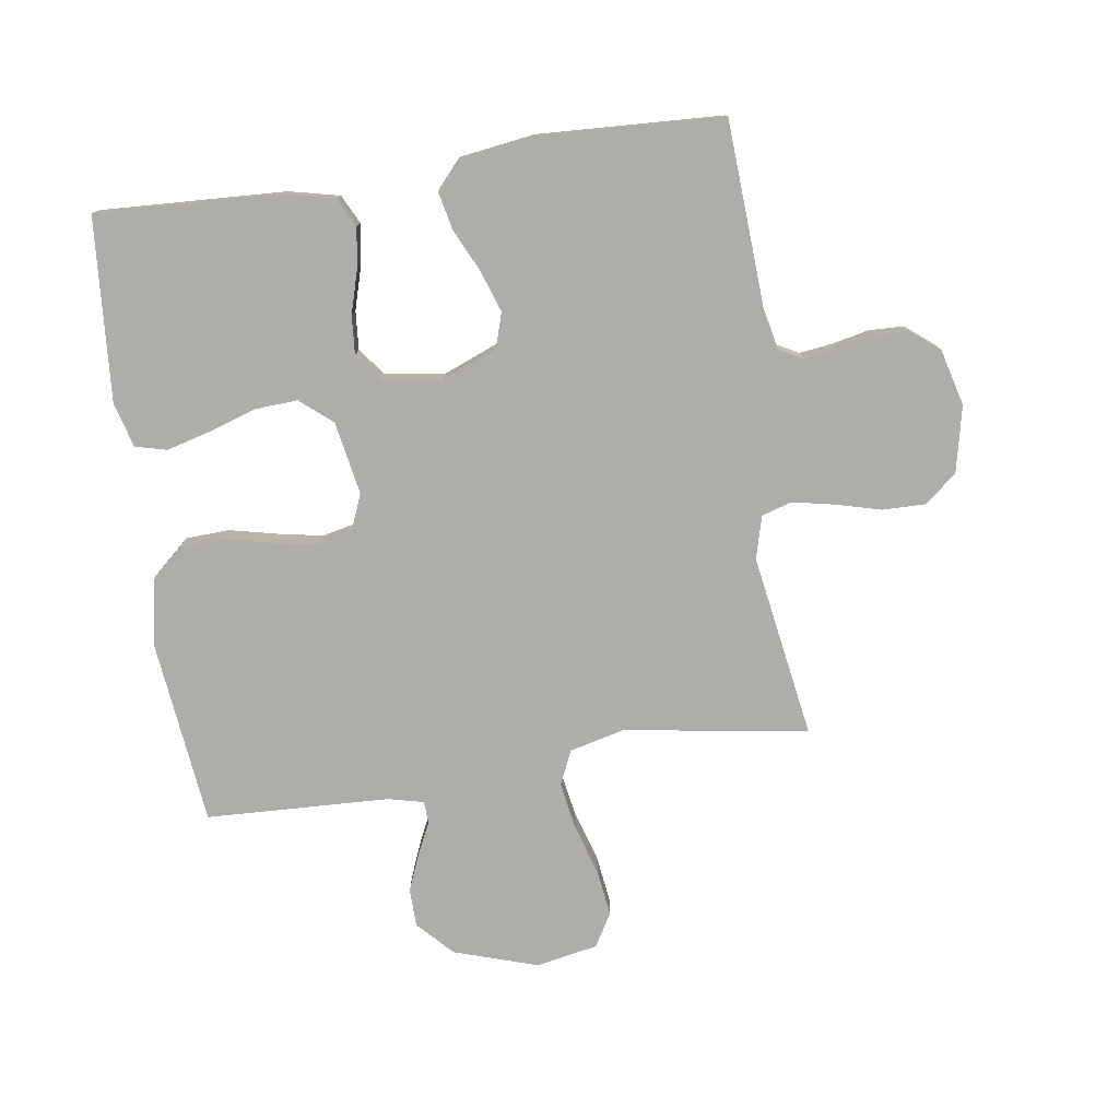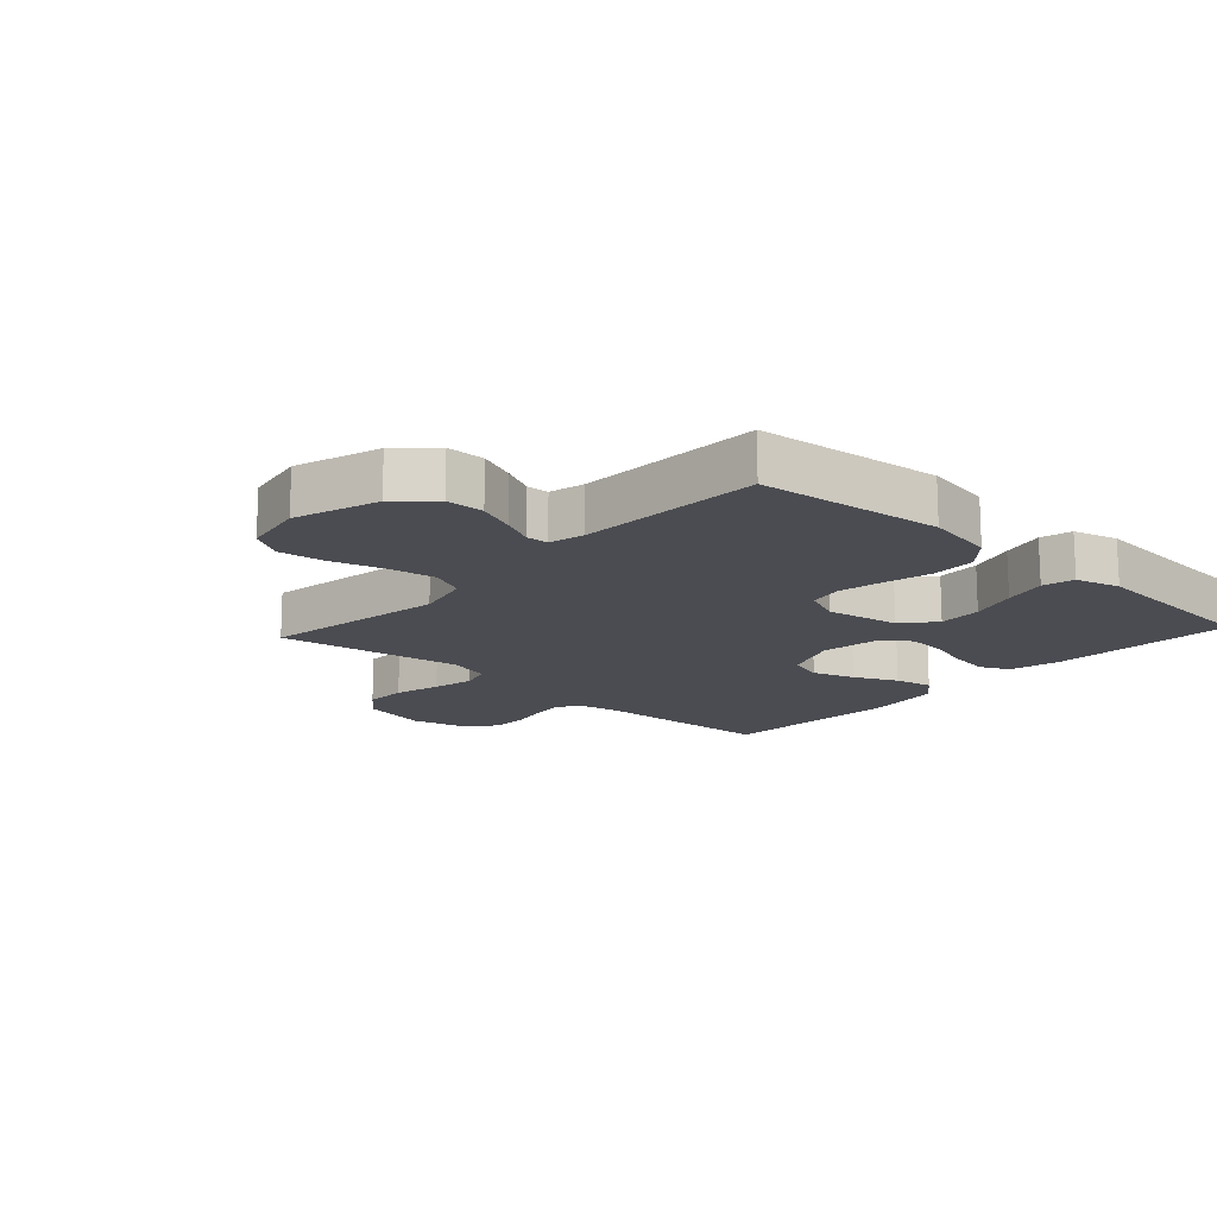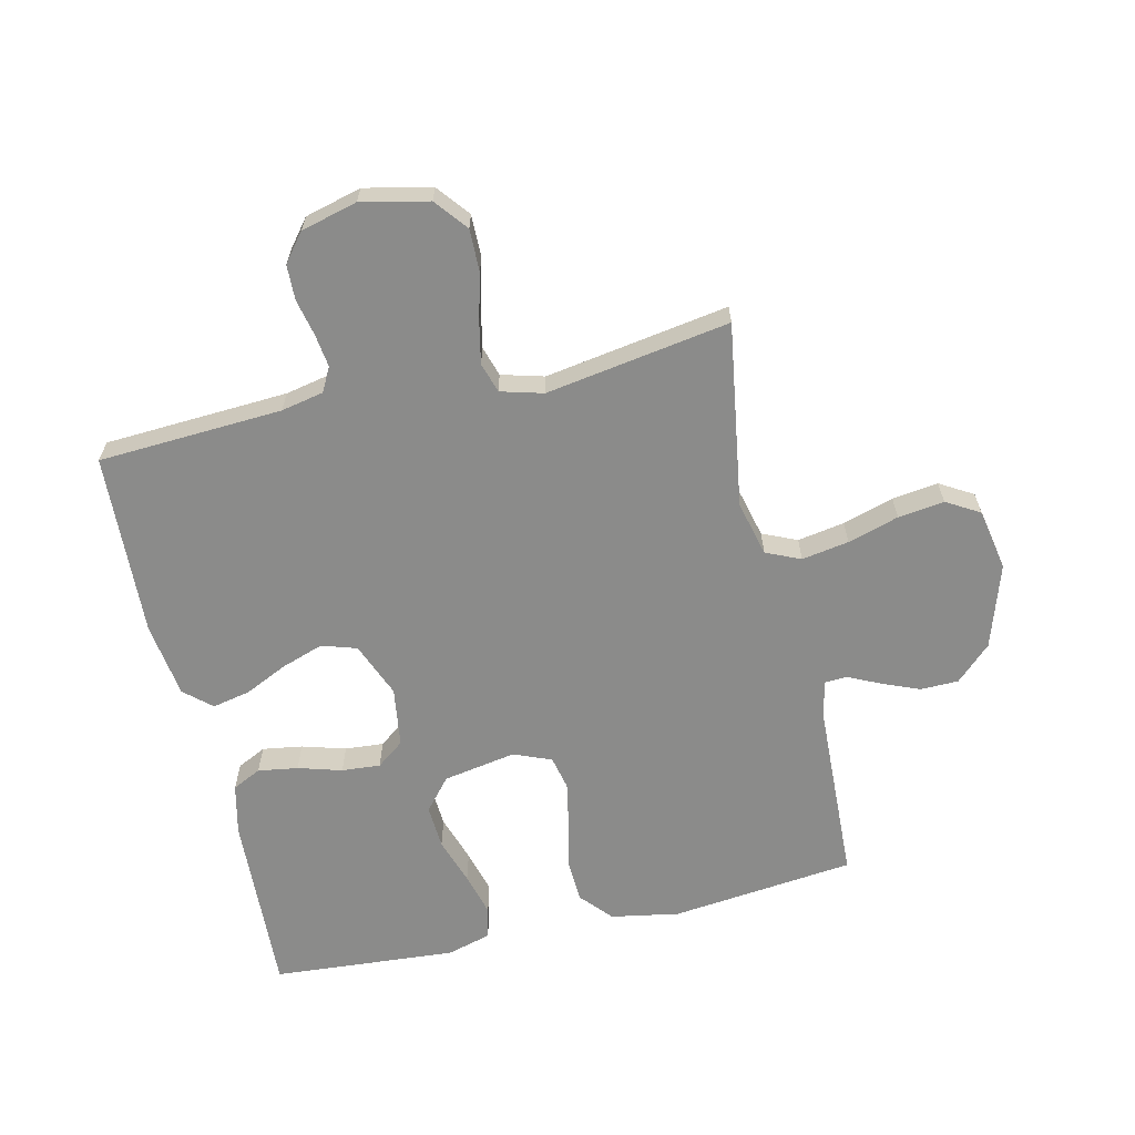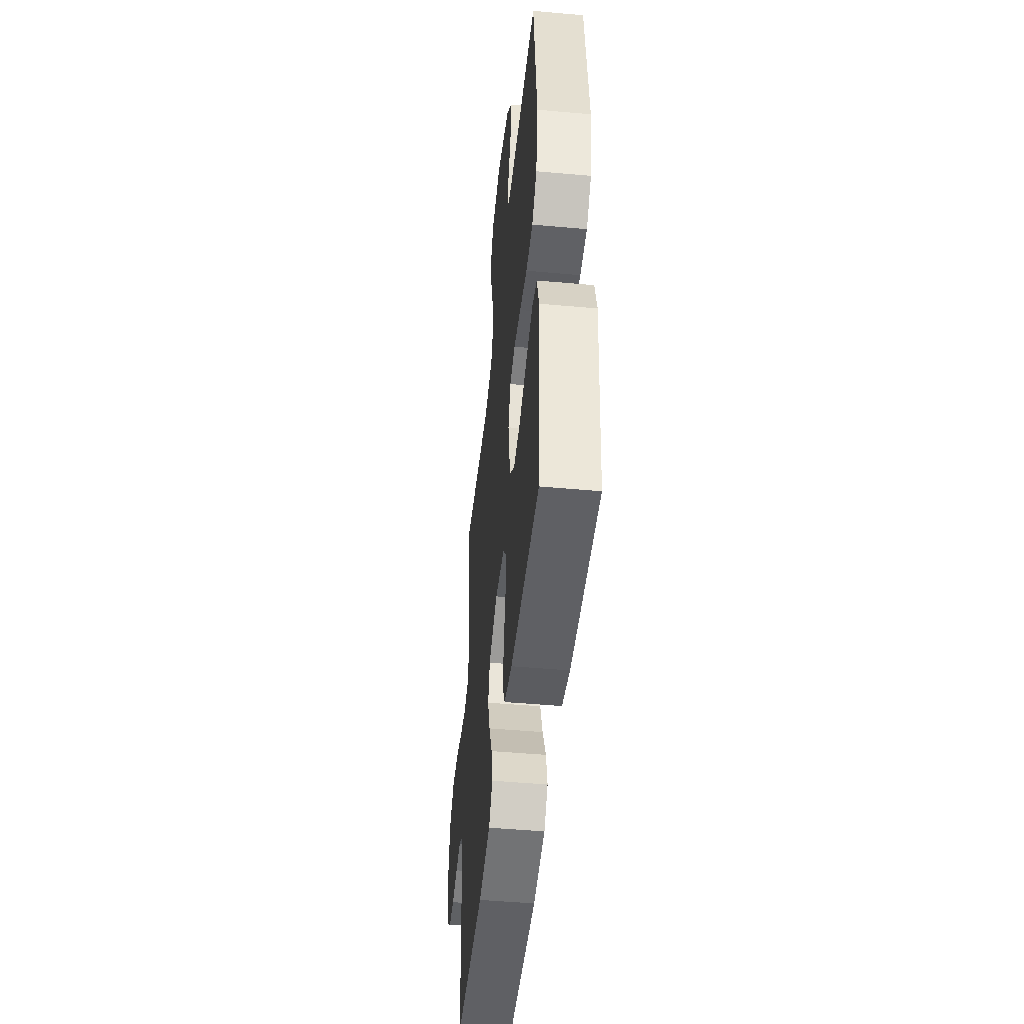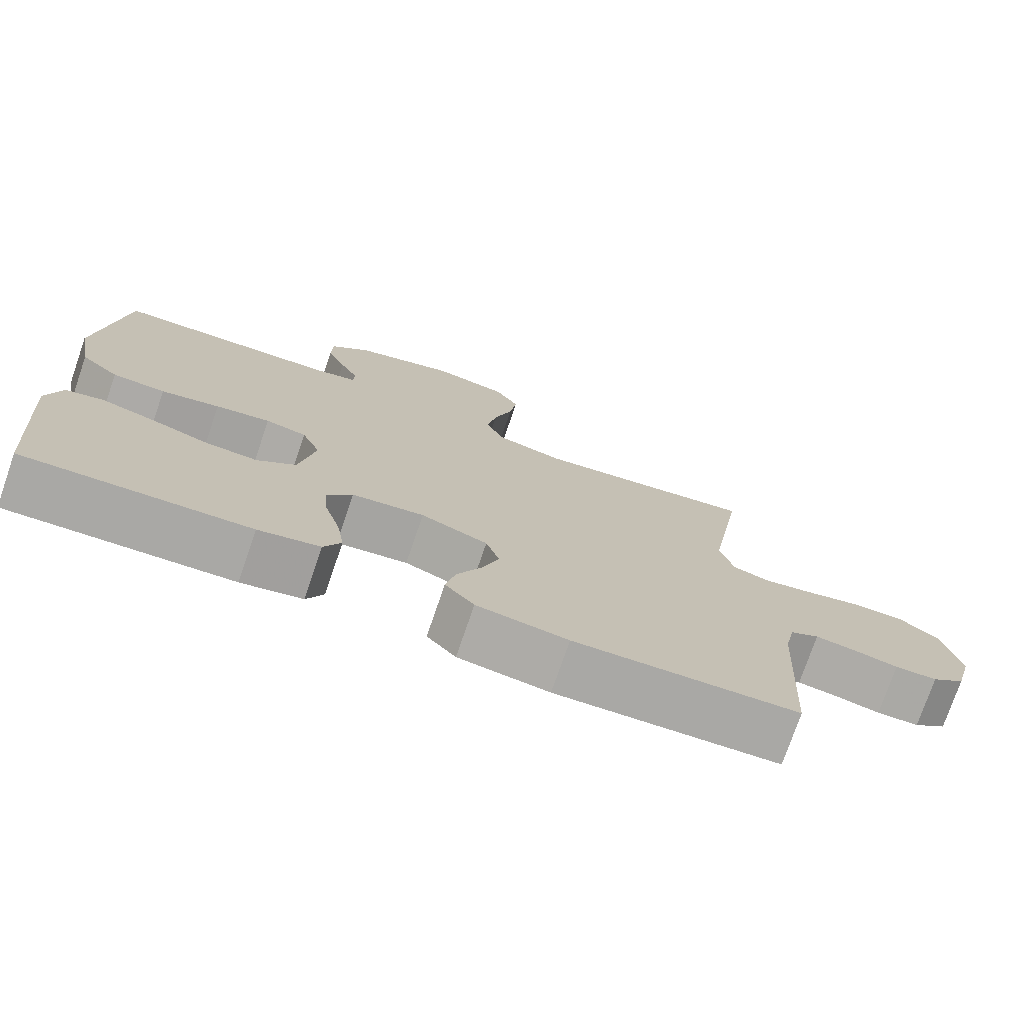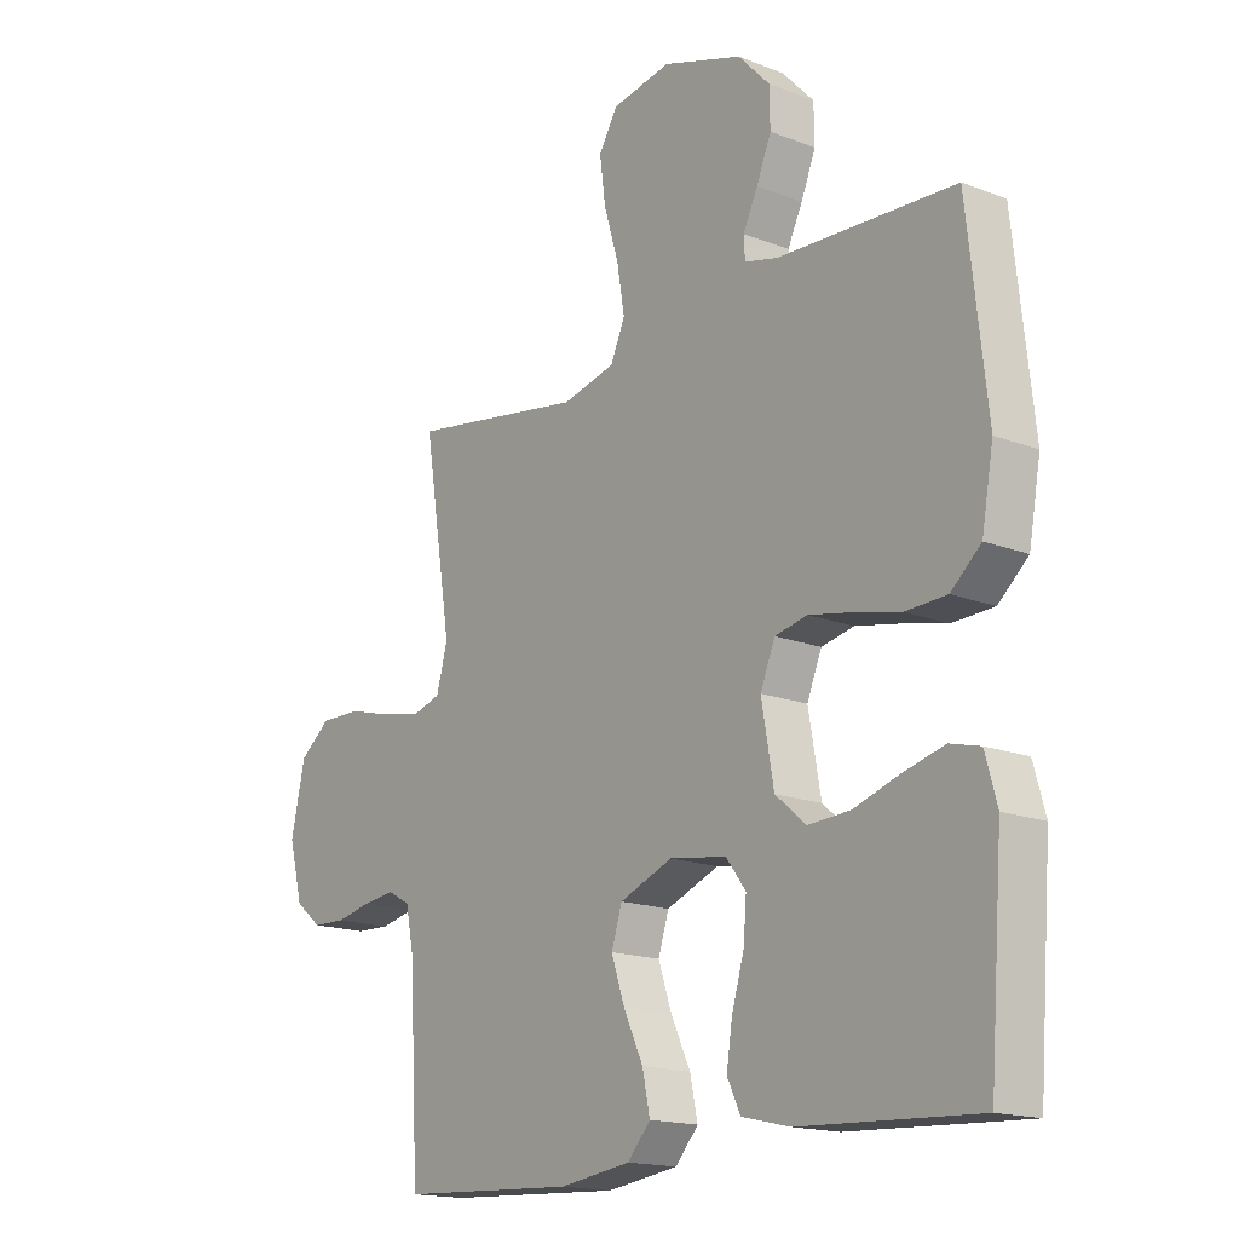
<metadata>
{"format":"obj","ext":"obj","renderer":"f3d","projection":"perspective","resolution":1024,"background":"white","views":[{"elev":-77.3,"azim":-171.5,"up":"+Y"},{"elev":-15.4,"azim":47.5,"up":"+Y"},{"elev":-63.7,"azim":-76.9,"up":"+Y"},{"elev":-47.8,"azim":84.2,"up":"+Z"},{"elev":-75.7,"azim":161.0,"up":"+Z"},{"elev":-16.5,"azim":51.6,"up":"+Z"}]}
</metadata>
<code>
v -0.5 0.07 -0.5
v -0.516 0.07 -0.2
v -0.53 0.07 -0.131
v -0.569 0.07 -0.11
v -0.623 0.07 -0.117
v -0.683 0.07 -0.13
v -0.74 0.07 -0.128
v -0.785 0.07 -0.092
v -0.809 0.07 0
v -0.785 0.07 0.109
v -0.732 0.07 0.151
v -0.663 0.07 0.15
v -0.588 0.07 0.13
v -0.52 0.07 0.116
v -0.471 0.07 0.131
v -0.452 0.07 0.2
v -0.5 0.07 0.5
v -0.2 0.07 0.453
v -0.11 0.07 0.475
v -0.085 0.07 0.531
v -0.098 0.07 0.608
v -0.123 0.07 0.691
v -0.133 0.07 0.766
v -0.101 0.07 0.82
v 0 0.07 0.839
v 0.136 0.07 0.795
v 0.19 0.07 0.738
v 0.191 0.07 0.676
v 0.166 0.07 0.615
v 0.141 0.07 0.563
v 0.143 0.07 0.527
v 0.2 0.07 0.513
v 0.5 0.07 0.5
v 0.533 0.07 0.2
v 0.513 0.07 0.089
v 0.462 0.07 0.044
v 0.391 0.07 0.041
v 0.313 0.07 0.059
v 0.24 0.07 0.073
v 0.185 0.07 0.061
v 0.16 0.07 0
v 0.181 0.07 -0.119
v 0.233 0.07 -0.163
v 0.304 0.07 -0.159
v 0.381 0.07 -0.134
v 0.452 0.07 -0.115
v 0.503 0.07 -0.128
v 0.523 0.07 -0.2
v 0.5 0.07 -0.5
v 0.2 0.07 -0.485
v 0.118 0.07 -0.466
v 0.095 0.07 -0.419
v 0.105 0.07 -0.354
v 0.126 0.07 -0.283
v 0.131 0.07 -0.22
v 0.097 0.07 -0.175
v 0 0.07 -0.161
v -0.09 0.07 -0.197
v -0.108 0.07 -0.254
v -0.085 0.07 -0.322
v -0.052 0.07 -0.392
v -0.039 0.07 -0.454
v -0.078 0.07 -0.498
v -0.2 0.07 -0.515
v -0.5 0 -0.5
v -0.516 0 -0.2
v -0.53 0 -0.131
v -0.569 0 -0.11
v -0.623 0 -0.117
v -0.683 0 -0.13
v -0.74 0 -0.128
v -0.785 0 -0.092
v -0.809 0 0
v -0.785 0 0.109
v -0.732 0 0.151
v -0.663 0 0.15
v -0.588 0 0.13
v -0.52 0 0.116
v -0.471 0 0.131
v -0.452 0 0.2
v -0.5 0 0.5
v -0.2 0 0.453
v -0.11 0 0.475
v -0.085 0 0.531
v -0.098 0 0.608
v -0.123 0 0.691
v -0.133 0 0.766
v -0.101 0 0.82
v 0 0 0.839
v 0.136 0 0.795
v 0.19 0 0.738
v 0.191 0 0.676
v 0.166 0 0.615
v 0.141 0 0.563
v 0.143 0 0.527
v 0.2 0 0.513
v 0.5 0 0.5
v 0.533 0 0.2
v 0.513 0 0.089
v 0.462 0 0.044
v 0.391 0 0.041
v 0.313 0 0.059
v 0.24 0 0.073
v 0.185 0 0.061
v 0.16 0 0
v 0.181 0 -0.119
v 0.233 0 -0.163
v 0.304 0 -0.159
v 0.381 0 -0.134
v 0.452 0 -0.115
v 0.503 0 -0.128
v 0.523 0 -0.2
v 0.5 0 -0.5
v 0.2 0 -0.485
v 0.118 0 -0.466
v 0.095 0 -0.419
v 0.105 0 -0.354
v 0.126 0 -0.283
v 0.131 0 -0.22
v 0.097 0 -0.175
v 0 0 -0.161
v -0.09 0 -0.197
v -0.108 0 -0.254
v -0.085 0 -0.322
v -0.052 0 -0.392
v -0.039 0 -0.454
v -0.078 0 -0.498
v -0.2 0 -0.515
f 64 1 2
f 63 64 2
f 62 63 2
f 61 62 2
f 60 61 2
f 59 60 2 3
f 58 59 3 4
f 57 58 4
f 52 53 54
f 51 52 54
f 50 51 54
f 49 50 54
f 48 49 54
f 47 48 54
f 46 47 54
f 45 46 54
f 44 45 54
f 43 44 54 55
f 42 43 55 56
f 36 37 38
f 35 36 38
f 34 35 38
f 33 34 38
f 32 33 38
f 31 32 38 39
f 28 29 30
f 27 28 30
f 26 27 30
f 25 26 30
f 24 25 30
f 23 24 30
f 22 23 30
f 21 22 30
f 20 21 30 31
f 31 39 40
f 20 31 40
f 19 20 40
f 16 17 18
f 19 40 41
f 18 19 41
f 16 18 41
f 15 16 41
f 11 12 13
f 10 11 13
f 9 10 13
f 8 9 13
f 7 8 13
f 6 7 13
f 5 6 13
f 4 5 13 14
f 42 56 57
f 41 42 57
f 15 41 57
f 14 15 57
f 4 14 57
f 66 65 128
f 66 128 127
f 66 127 126
f 66 126 125
f 66 125 124
f 67 66 124 123
f 68 67 123 122
f 68 122 121
f 118 117 116
f 118 116 115
f 118 115 114
f 118 114 113
f 118 113 112
f 118 112 111
f 118 111 110
f 118 110 109
f 118 109 108
f 119 118 108 107
f 120 119 107 106
f 102 101 100
f 102 100 99
f 102 99 98
f 102 98 97
f 102 97 96
f 103 102 96 95
f 94 93 92
f 94 92 91
f 94 91 90
f 94 90 89
f 94 89 88
f 94 88 87
f 94 87 86
f 94 86 85
f 95 94 85 84
f 104 103 95
f 104 95 84
f 104 84 83
f 82 81 80
f 105 104 83
f 105 83 82
f 105 82 80
f 105 80 79
f 77 76 75
f 77 75 74
f 77 74 73
f 77 73 72
f 77 72 71
f 77 71 70
f 77 70 69
f 78 77 69 68
f 121 120 106
f 121 106 105
f 121 105 79
f 121 79 78
f 121 78 68
f 1 65 66 2
f 2 66 67 3
f 3 67 68 4
f 4 68 69 5
f 5 69 70 6
f 6 70 71 7
f 7 71 72 8
f 8 72 73 9
f 9 73 74 10
f 10 74 75 11
f 11 75 76 12
f 12 76 77 13
f 13 77 78 14
f 14 78 79 15
f 15 79 80 16
f 16 80 81 17
f 17 81 82 18
f 18 82 83 19
f 19 83 84 20
f 20 84 85 21
f 21 85 86 22
f 22 86 87 23
f 23 87 88 24
f 24 88 89 25
f 25 89 90 26
f 26 90 91 27
f 27 91 92 28
f 28 92 93 29
f 29 93 94 30
f 30 94 95 31
f 31 95 96 32
f 32 96 97 33
f 33 97 98 34
f 34 98 99 35
f 35 99 100 36
f 36 100 101 37
f 37 101 102 38
f 38 102 103 39
f 39 103 104 40
f 40 104 105 41
f 41 105 106 42
f 42 106 107 43
f 43 107 108 44
f 44 108 109 45
f 45 109 110 46
f 46 110 111 47
f 47 111 112 48
f 48 112 113 49
f 49 113 114 50
f 50 114 115 51
f 51 115 116 52
f 52 116 117 53
f 53 117 118 54
f 54 118 119 55
f 55 119 120 56
f 56 120 121 57
f 57 121 122 58
f 58 122 123 59
f 59 123 124 60
f 60 124 125 61
f 61 125 126 62
f 62 126 127 63
f 63 127 128 64
f 64 128 65 1

</code>
